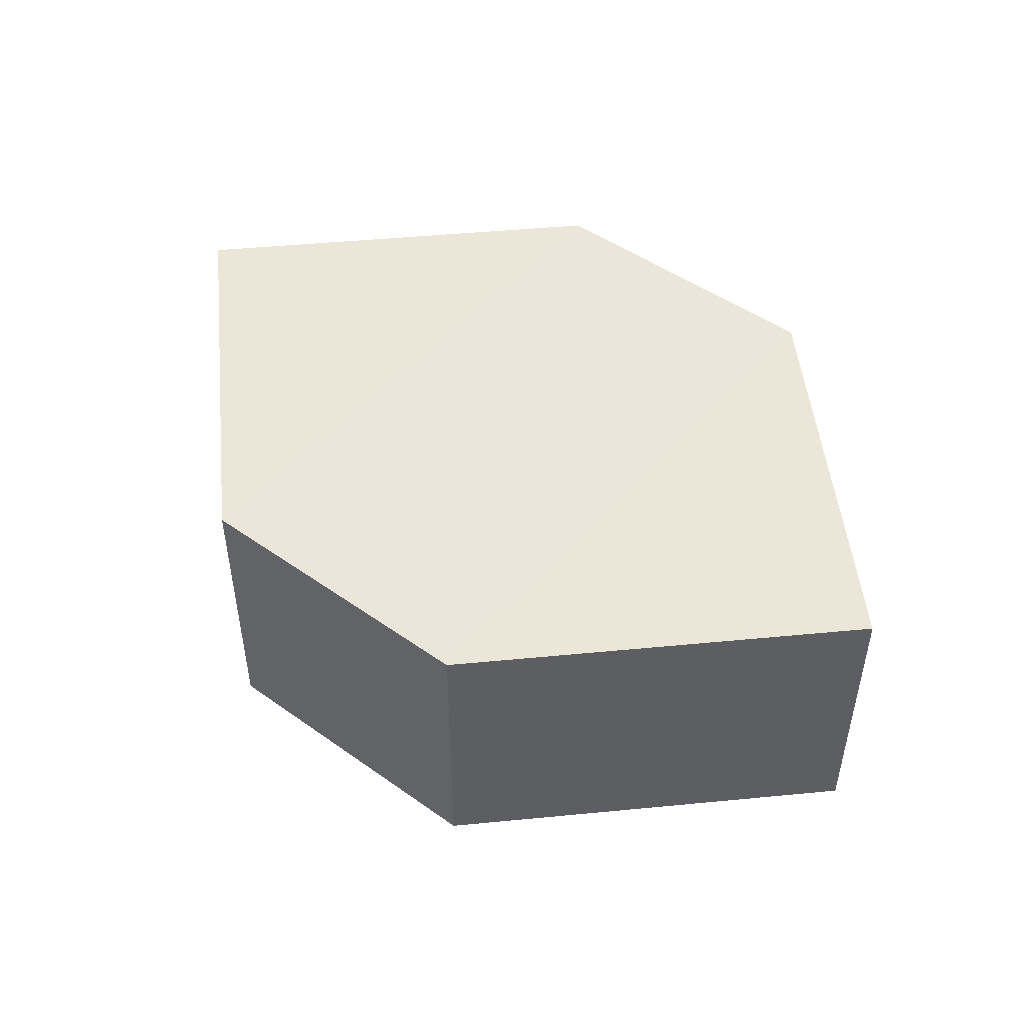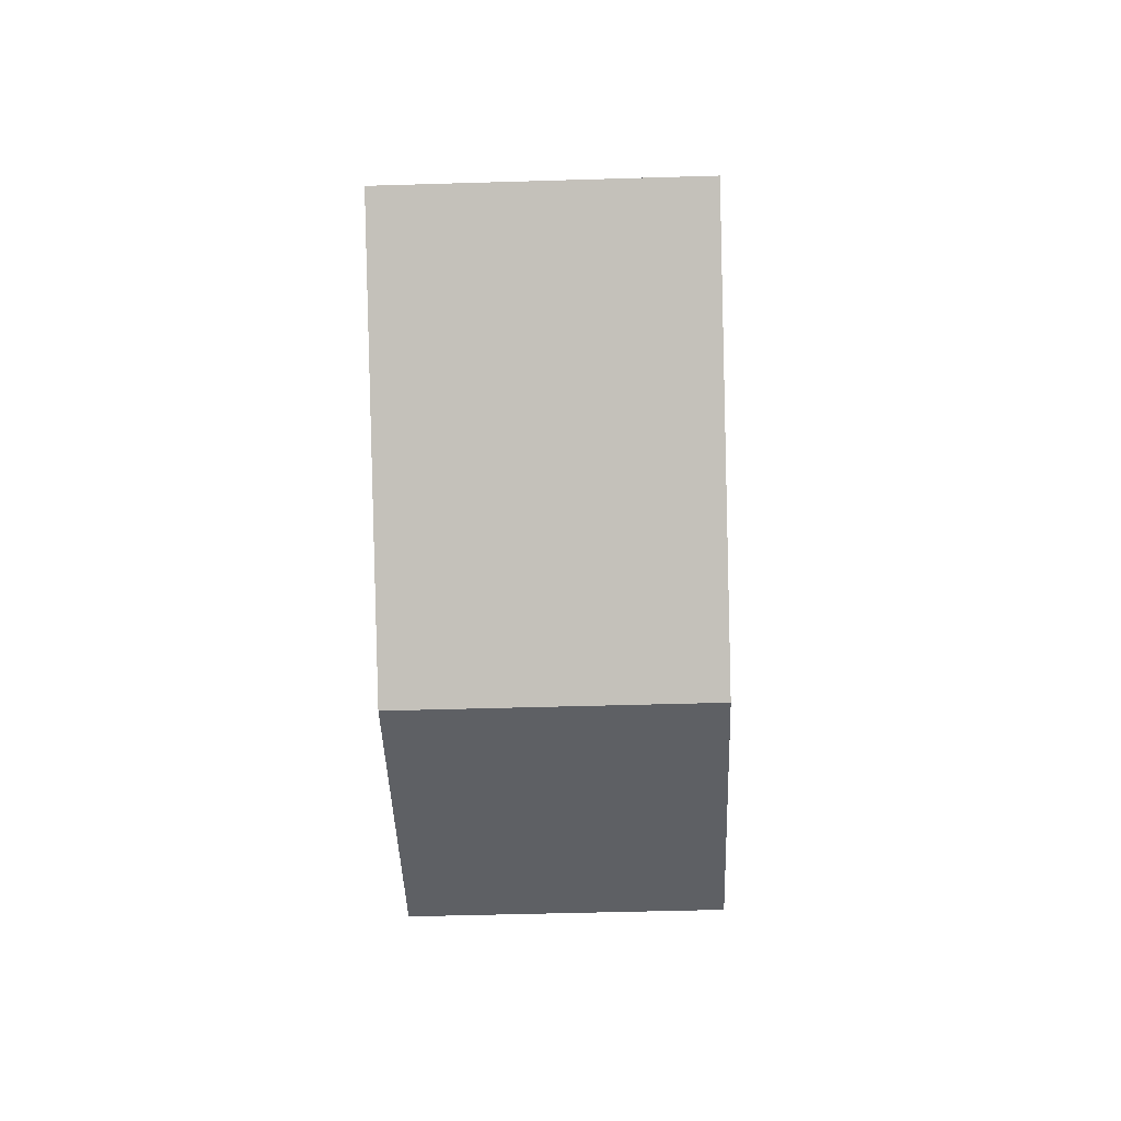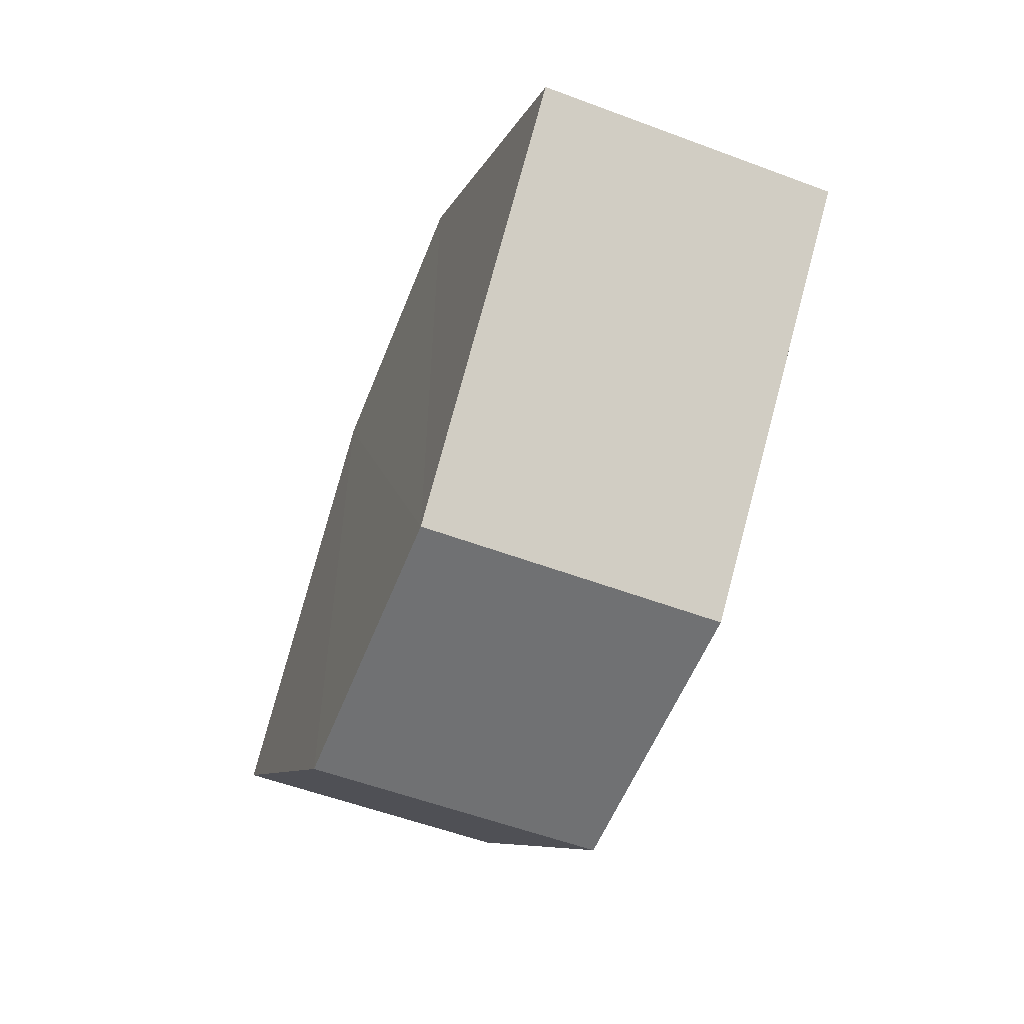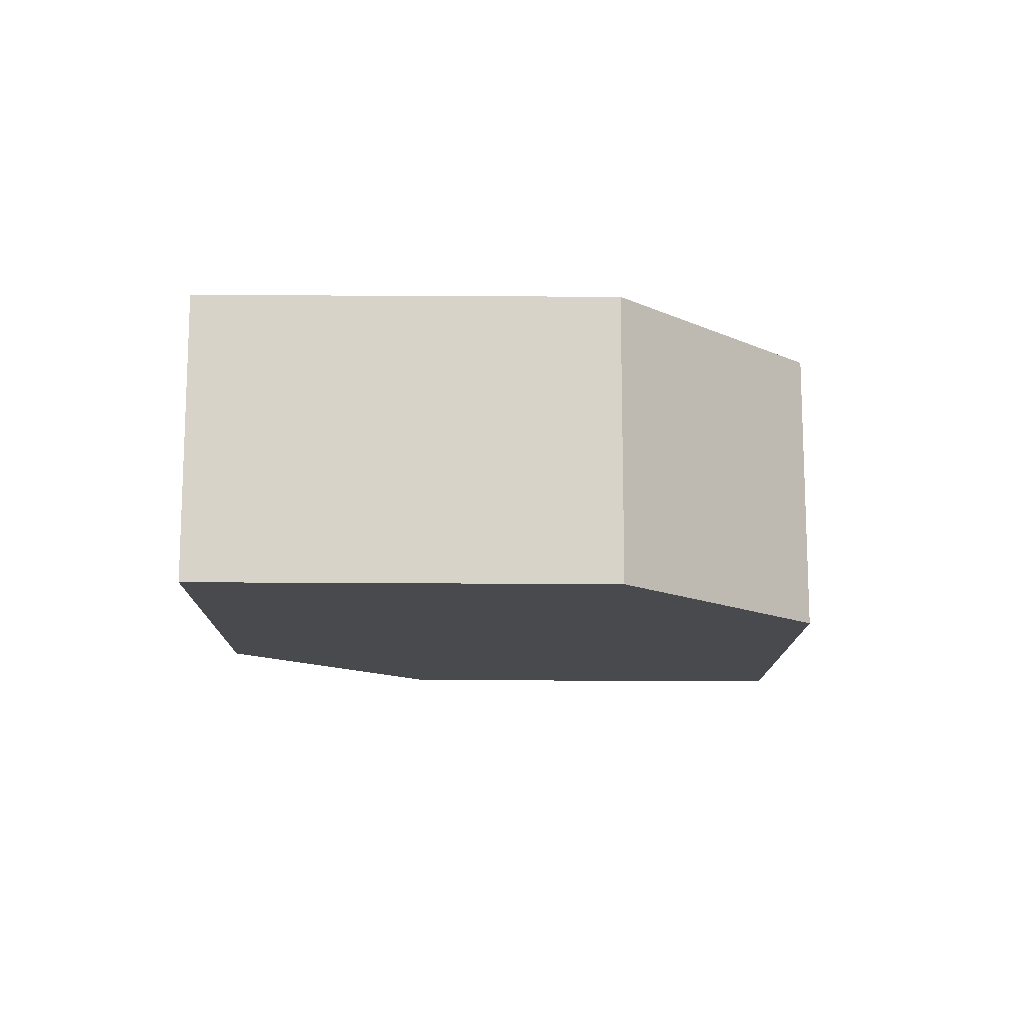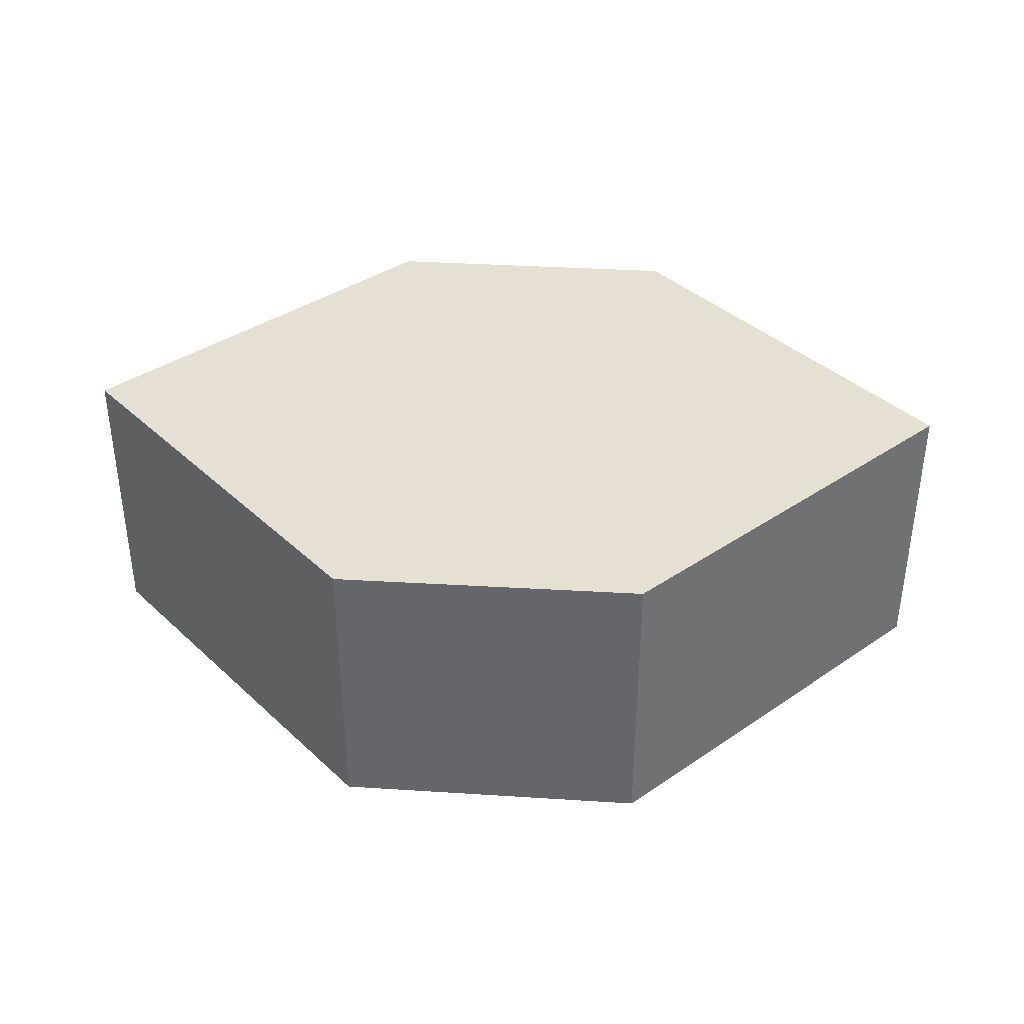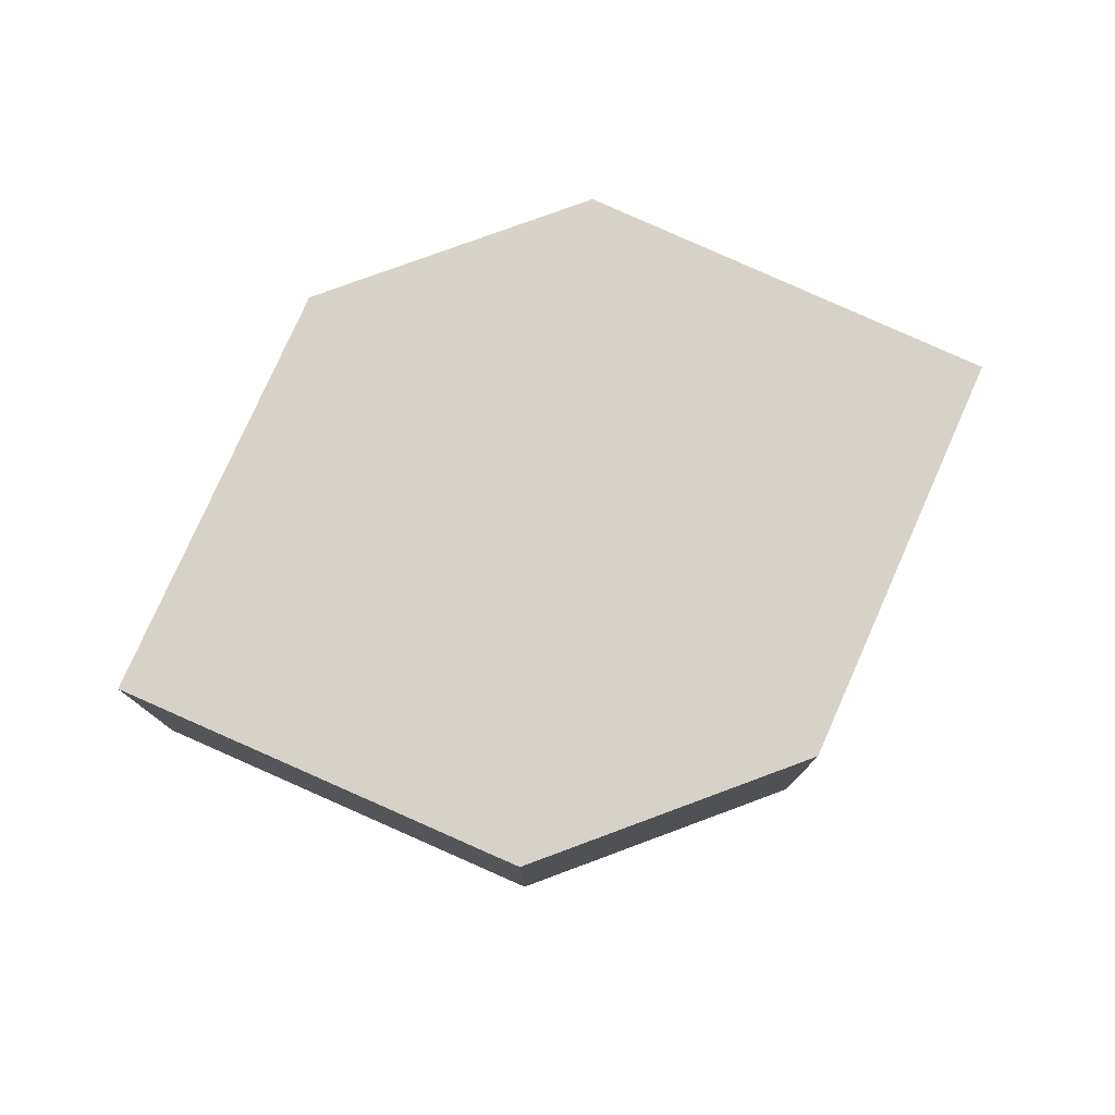
<metadata>
{"format":"obj","ext":"obj","renderer":"f3d","projection":"perspective","resolution":1024,"background":"white","views":[{"elev":48.6,"azim":38.8,"up":"+Z"},{"elev":-43.4,"azim":91.9,"up":"+Y"},{"elev":-55.3,"azim":-111.3,"up":"+Y"},{"elev":-13.3,"azim":-45.3,"up":"+Z"},{"elev":38.0,"azim":4.1,"up":"+Z"},{"elev":77.5,"azim":159.4,"up":"+Z"}]}
</metadata>
<code>
o 10975
v 2223 1861 12.17
v 2223 1861 12.16
v 2223 1861 12.16
v 2223 1861 12.16
v 2223 1861 12.16
v 2223 1861 12.16
v 2223 1861 12.17
v 2223 1861 12.17
v 2223 1861 12.17
v 2223 1861 12.17
v 2223 1861 12.17
v 2223 1861 12.16
v 2223 1861 12.16
v 2223 1861 12.17
v 2223 1861 12.16
v 2223 1861 12.16
v 2223 1861 12.16
v 2223 1861 12.17
v 2223 1861 12.16
v 2223 1861 12.17
v 2223 1861 12.16
v 2223 1861 12.16
v 2223 1861 12.17
v 2223 1861 12.17
v 2223 1861 12.16
v 2223 1861 12.16
v 2223 1861 12.17
v 2223 1861 12.17
v 2223 1861 12.17
v 2223 1861 12.17
v 2223 1861 12.16
v 2223 1861 12.17
f 1 2 3
f 4 3 2
f 5 1 6
f 7 4 8
f 8 9 10
f 11 12 10
f 13 9 14
f 6 15 16
f 17 18 16
f 17 13 19
f 20 15 21
f 22 20 19
f 11 20 23
f 24 13 23
f 19 2 25
f 26 27 25
f 23 28 29
f 30 31 29
f 4 28 32
f 1 32 28

</code>
